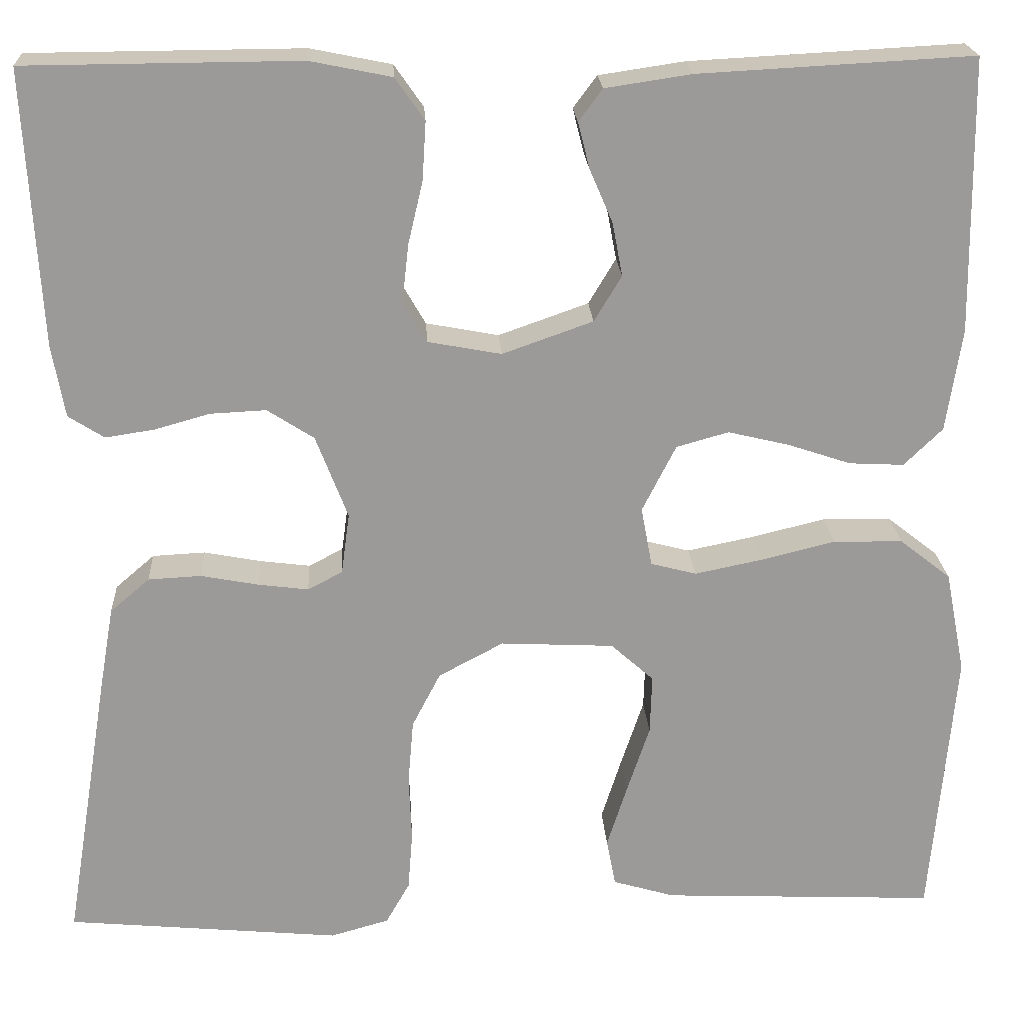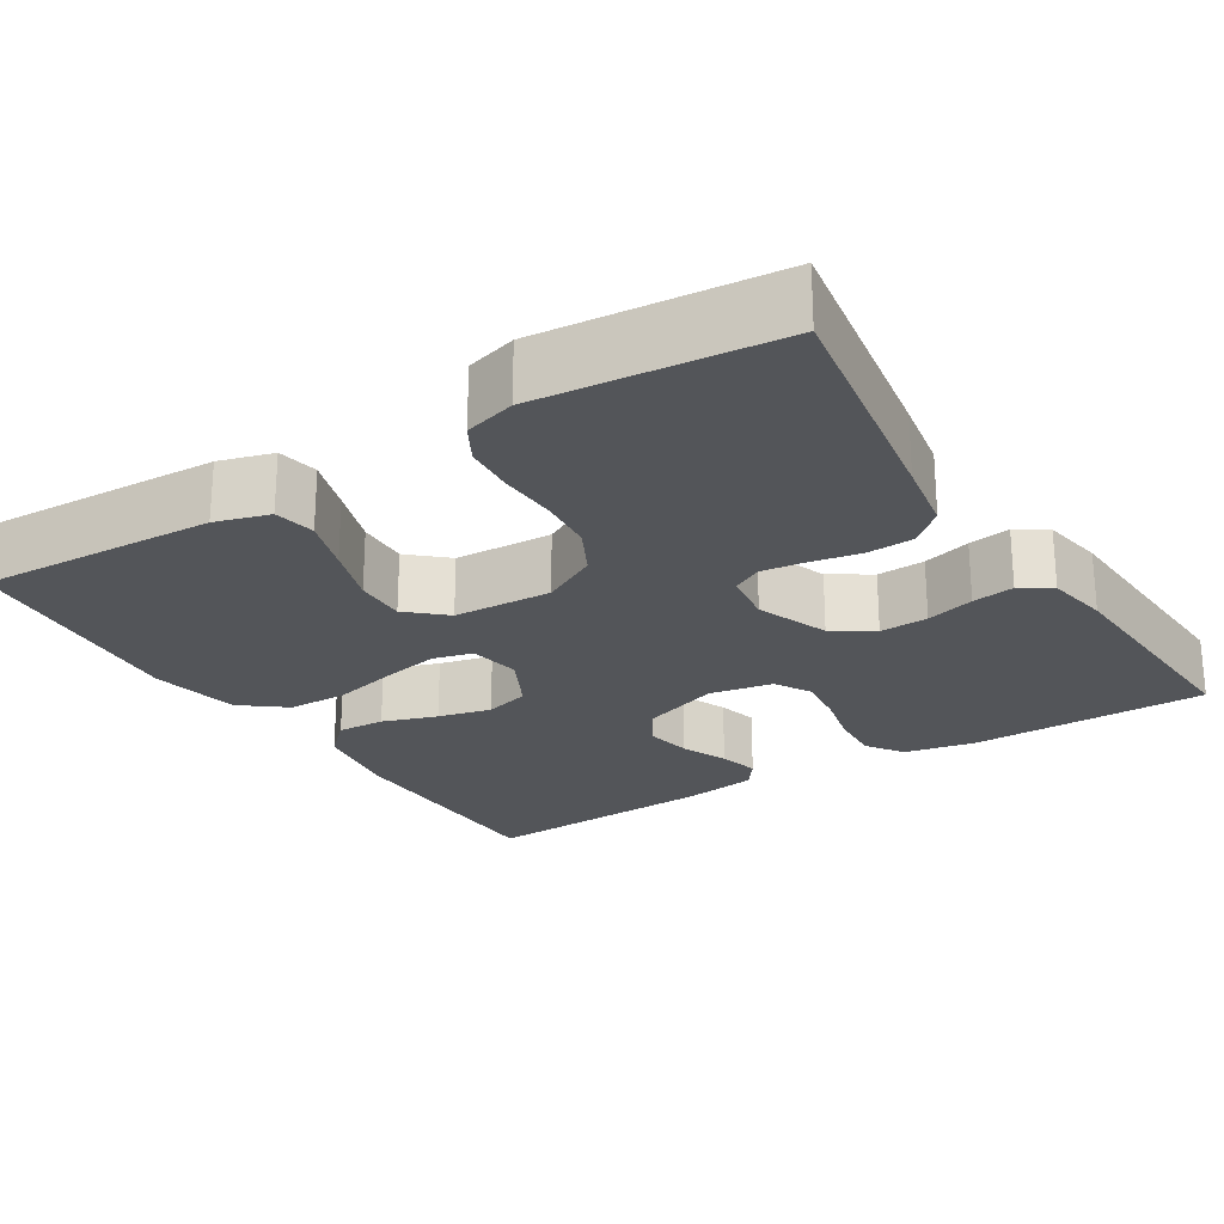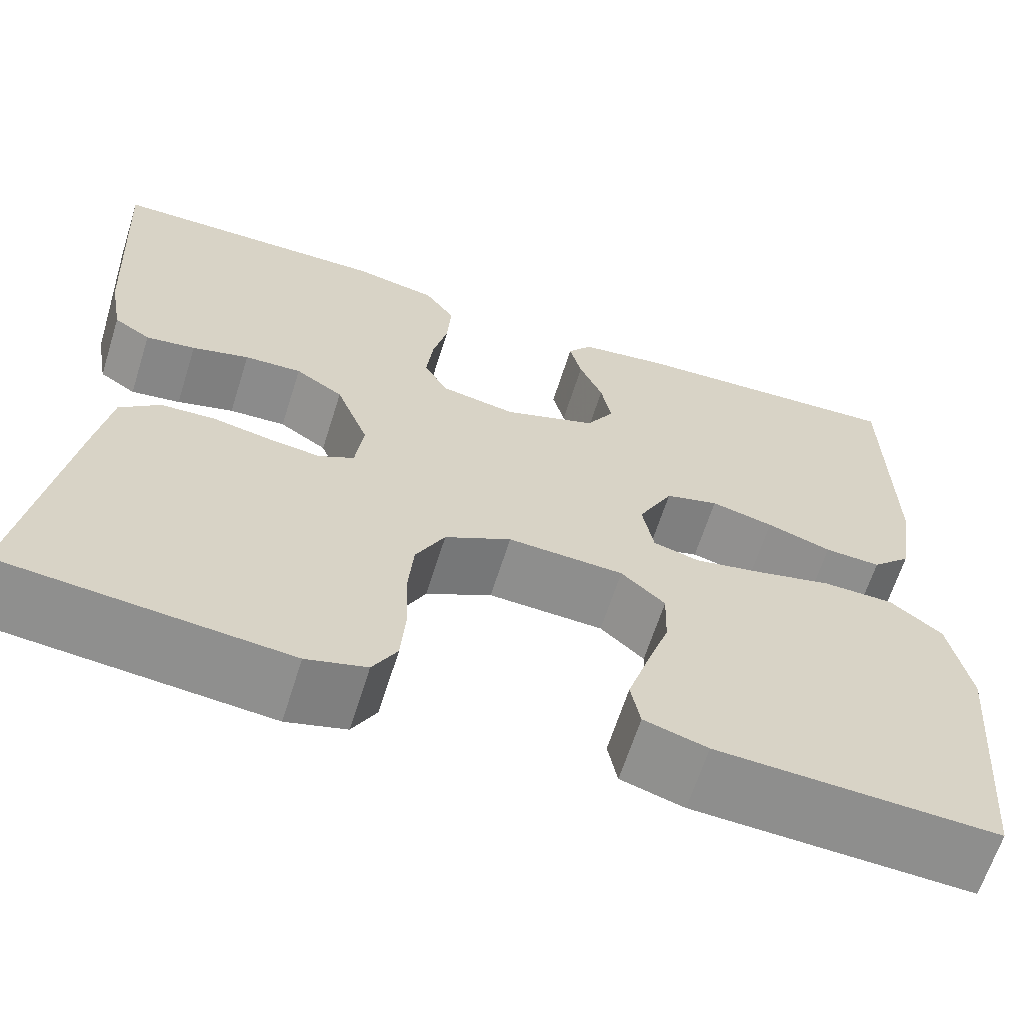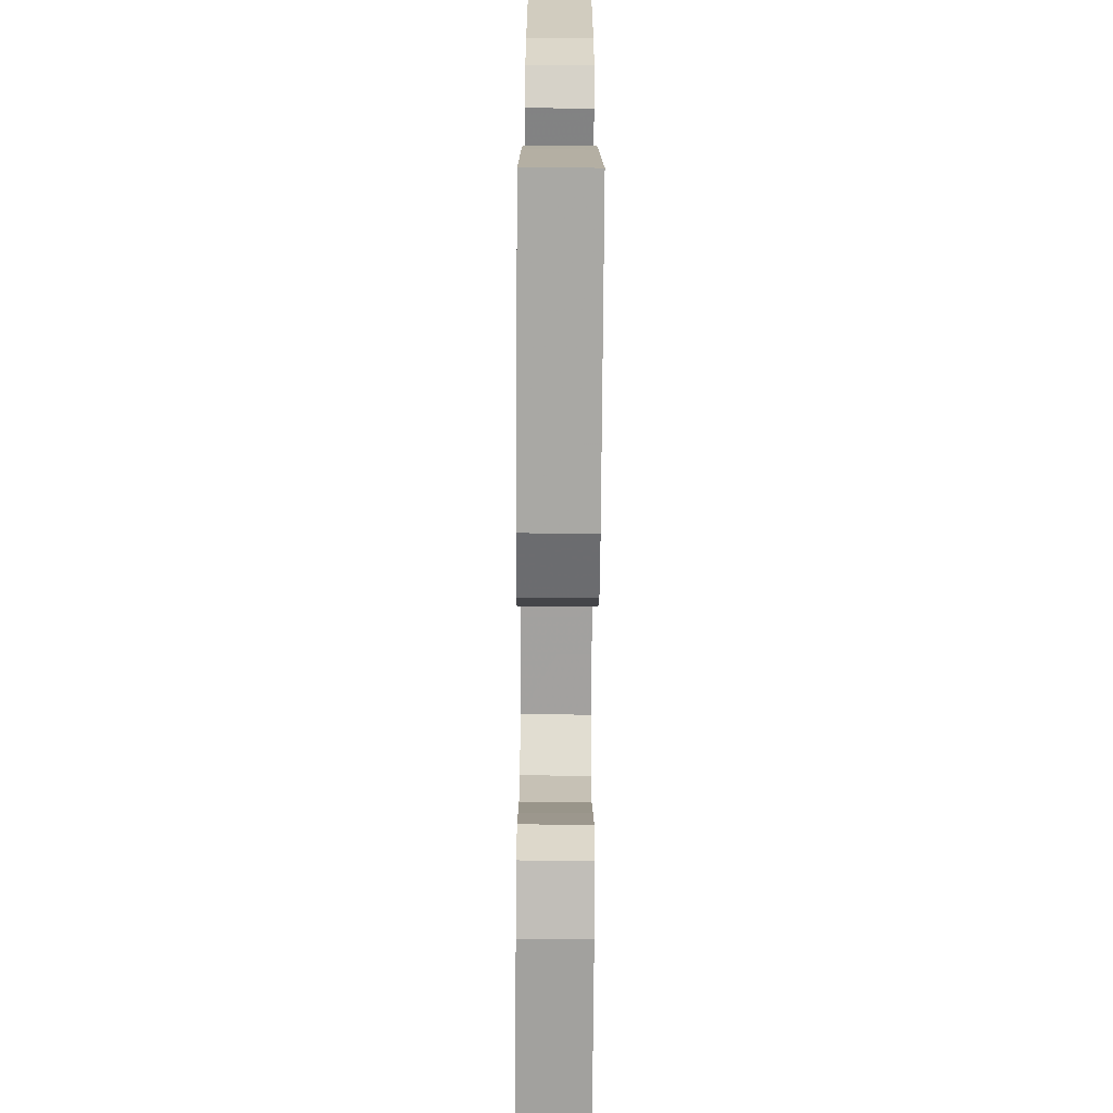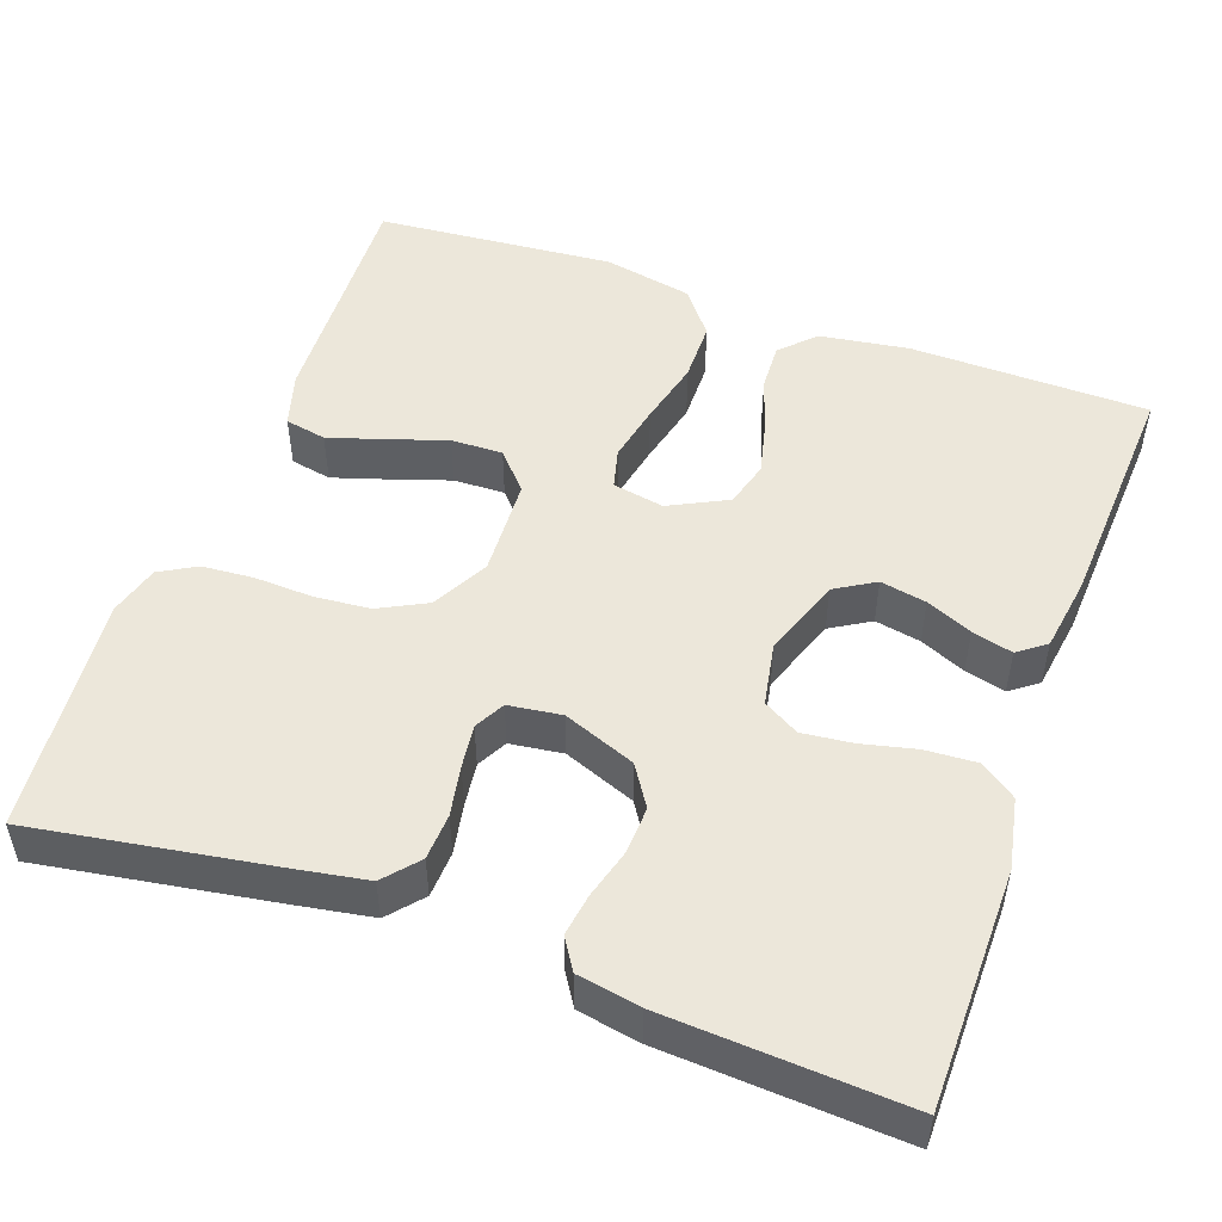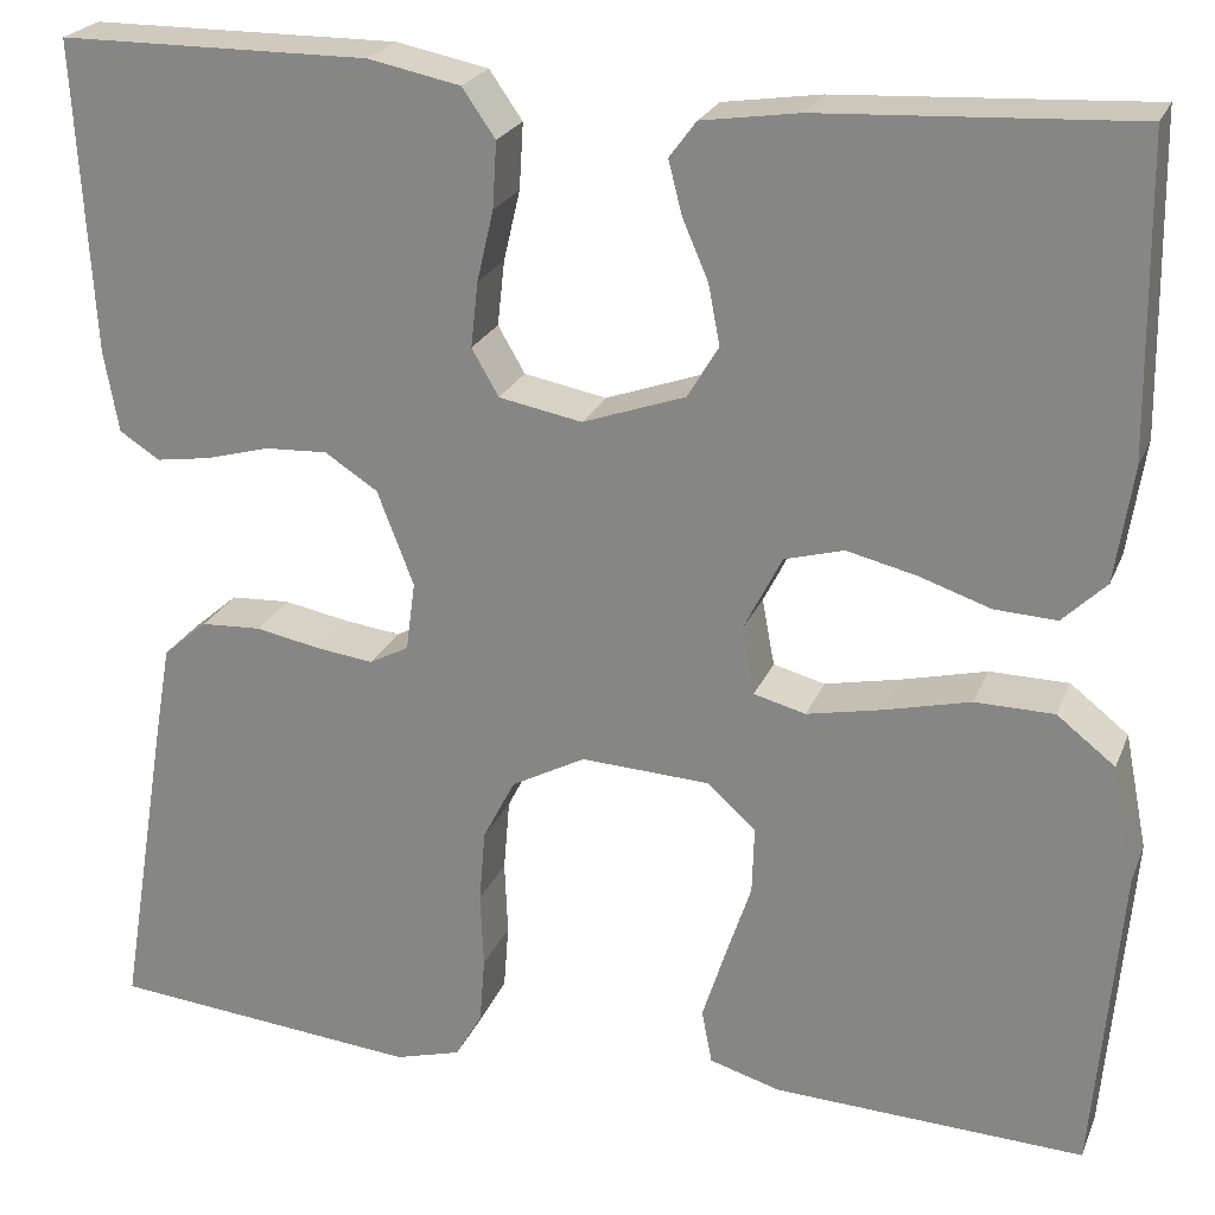
<metadata>
{"format":"obj","ext":"obj","renderer":"f3d","projection":"perspective","resolution":1024,"background":"white","views":[{"elev":20.9,"azim":-3.2,"up":"+Z"},{"elev":-24.0,"azim":-148.0,"up":"+Y"},{"elev":-64.4,"azim":-17.5,"up":"+Z"},{"elev":-69.5,"azim":-90.4,"up":"+Z"},{"elev":50.3,"azim":-70.2,"up":"+Y"},{"elev":23.3,"azim":18.3,"up":"+Z"}]}
</metadata>
<code>
v 0.5 0.07 -0.5
v 0.2 0.07 -0.487
v 0.132 0.07 -0.467
v 0.122 0.07 -0.415
v 0.144 0.07 -0.346
v 0.169 0.07 -0.271
v 0.171 0.07 -0.206
v 0.124 0.07 -0.164
v 0 0.07 -0.158
v -0.071 0.07 -0.196
v -0.102 0.07 -0.256
v -0.108 0.07 -0.327
v -0.105 0.07 -0.4
v -0.11 0.07 -0.464
v -0.136 0.07 -0.51
v -0.2 0.07 -0.528
v -0.5 0.07 -0.5
v -0.451 0.07 -0.2
v -0.435 0.07 -0.108
v -0.392 0.07 -0.071
v -0.334 0.07 -0.068
v -0.271 0.07 -0.08
v -0.216 0.07 -0.087
v -0.178 0.07 -0.067
v -0.169 0.07 0
v -0.204 0.07 0.091
v -0.255 0.07 0.124
v -0.316 0.07 0.121
v -0.377 0.07 0.104
v -0.43 0.07 0.096
v -0.469 0.07 0.121
v -0.483 0.07 0.2
v -0.5 0.07 0.5
v -0.2 0.07 0.502
v -0.111 0.07 0.484
v -0.079 0.07 0.438
v -0.083 0.07 0.374
v -0.099 0.07 0.306
v -0.106 0.07 0.243
v -0.08 0.07 0.198
v 0 0.07 0.183
v 0.099 0.07 0.218
v 0.129 0.07 0.268
v 0.118 0.07 0.326
v 0.093 0.07 0.384
v 0.08 0.07 0.435
v 0.106 0.07 0.47
v 0.2 0.07 0.484
v 0.5 0.07 0.5
v 0.504 0.07 0.2
v 0.487 0.07 0.088
v 0.445 0.07 0.047
v 0.385 0.07 0.05
v 0.316 0.07 0.073
v 0.249 0.07 0.089
v 0.192 0.07 0.073
v 0.155 0.07 0
v 0.167 0.07 -0.065
v 0.217 0.07 -0.078
v 0.29 0.07 -0.063
v 0.372 0.07 -0.043
v 0.448 0.07 -0.044
v 0.504 0.07 -0.088
v 0.526 0.07 -0.2
v 0.5 0 -0.5
v 0.2 0 -0.487
v 0.132 0 -0.467
v 0.122 0 -0.415
v 0.144 0 -0.346
v 0.169 0 -0.271
v 0.171 0 -0.206
v 0.124 0 -0.164
v 0 0 -0.158
v -0.071 0 -0.196
v -0.102 0 -0.256
v -0.108 0 -0.327
v -0.105 0 -0.4
v -0.11 0 -0.464
v -0.136 0 -0.51
v -0.2 0 -0.528
v -0.5 0 -0.5
v -0.451 0 -0.2
v -0.435 0 -0.108
v -0.392 0 -0.071
v -0.334 0 -0.068
v -0.271 0 -0.08
v -0.216 0 -0.087
v -0.178 0 -0.067
v -0.169 0 0
v -0.204 0 0.091
v -0.255 0 0.124
v -0.316 0 0.121
v -0.377 0 0.104
v -0.43 0 0.096
v -0.469 0 0.121
v -0.483 0 0.2
v -0.5 0 0.5
v -0.2 0 0.502
v -0.111 0 0.484
v -0.079 0 0.438
v -0.083 0 0.374
v -0.099 0 0.306
v -0.106 0 0.243
v -0.08 0 0.198
v 0 0 0.183
v 0.099 0 0.218
v 0.129 0 0.268
v 0.118 0 0.326
v 0.093 0 0.384
v 0.08 0 0.435
v 0.106 0 0.47
v 0.2 0 0.484
v 0.5 0 0.5
v 0.504 0 0.2
v 0.487 0 0.088
v 0.445 0 0.047
v 0.385 0 0.05
v 0.316 0 0.073
v 0.249 0 0.089
v 0.192 0 0.073
v 0.155 0 0
v 0.167 0 -0.065
v 0.217 0 -0.078
v 0.29 0 -0.063
v 0.372 0 -0.043
v 0.448 0 -0.044
v 0.504 0 -0.088
v 0.526 0 -0.2
f 4 5 6
f 3 4 6
f 2 3 6
f 1 2 6
f 64 1 6
f 63 64 6
f 62 63 6
f 61 62 6
f 60 61 6
f 59 60 6 7
f 58 59 7 8
f 57 58 8 9
f 56 57 9 10
f 52 53 54
f 51 52 54
f 50 51 54
f 49 50 54
f 48 49 54
f 47 48 54
f 46 47 54
f 45 46 54
f 44 45 54
f 43 44 54 55
f 42 43 55 56
f 36 37 38
f 35 36 38
f 34 35 38
f 33 34 38
f 32 33 38
f 31 32 38
f 30 31 38
f 29 30 38
f 28 29 38
f 27 28 38 39
f 26 27 39 40
f 20 21 22
f 19 20 22
f 18 19 22
f 17 18 22
f 16 17 22
f 15 16 22
f 14 15 22
f 13 14 22
f 12 13 22
f 11 12 22 23
f 10 11 23 24
f 10 24 25
f 56 10 25
f 42 56 25
f 41 42 25
f 25 26 40 41
f 70 69 68
f 70 68 67
f 70 67 66
f 70 66 65
f 70 65 128
f 70 128 127
f 70 127 126
f 70 126 125
f 70 125 124
f 71 70 124 123
f 72 71 123 122
f 73 72 122 121
f 74 73 121 120
f 118 117 116
f 118 116 115
f 118 115 114
f 118 114 113
f 118 113 112
f 118 112 111
f 118 111 110
f 118 110 109
f 118 109 108
f 119 118 108 107
f 120 119 107 106
f 102 101 100
f 102 100 99
f 102 99 98
f 102 98 97
f 102 97 96
f 102 96 95
f 102 95 94
f 102 94 93
f 102 93 92
f 103 102 92 91
f 104 103 91 90
f 86 85 84
f 86 84 83
f 86 83 82
f 86 82 81
f 86 81 80
f 86 80 79
f 86 79 78
f 86 78 77
f 86 77 76
f 87 86 76 75
f 88 87 75 74
f 89 88 74
f 89 74 120
f 89 120 106
f 89 106 105
f 105 104 90 89
f 1 65 66 2
f 2 66 67 3
f 3 67 68 4
f 4 68 69 5
f 5 69 70 6
f 6 70 71 7
f 7 71 72 8
f 8 72 73 9
f 9 73 74 10
f 10 74 75 11
f 11 75 76 12
f 12 76 77 13
f 13 77 78 14
f 14 78 79 15
f 15 79 80 16
f 16 80 81 17
f 17 81 82 18
f 18 82 83 19
f 19 83 84 20
f 20 84 85 21
f 21 85 86 22
f 22 86 87 23
f 23 87 88 24
f 24 88 89 25
f 25 89 90 26
f 26 90 91 27
f 27 91 92 28
f 28 92 93 29
f 29 93 94 30
f 30 94 95 31
f 31 95 96 32
f 32 96 97 33
f 33 97 98 34
f 34 98 99 35
f 35 99 100 36
f 36 100 101 37
f 37 101 102 38
f 38 102 103 39
f 39 103 104 40
f 40 104 105 41
f 41 105 106 42
f 42 106 107 43
f 43 107 108 44
f 44 108 109 45
f 45 109 110 46
f 46 110 111 47
f 47 111 112 48
f 48 112 113 49
f 49 113 114 50
f 50 114 115 51
f 51 115 116 52
f 52 116 117 53
f 53 117 118 54
f 54 118 119 55
f 55 119 120 56
f 56 120 121 57
f 57 121 122 58
f 58 122 123 59
f 59 123 124 60
f 60 124 125 61
f 61 125 126 62
f 62 126 127 63
f 63 127 128 64
f 64 128 65 1

</code>
